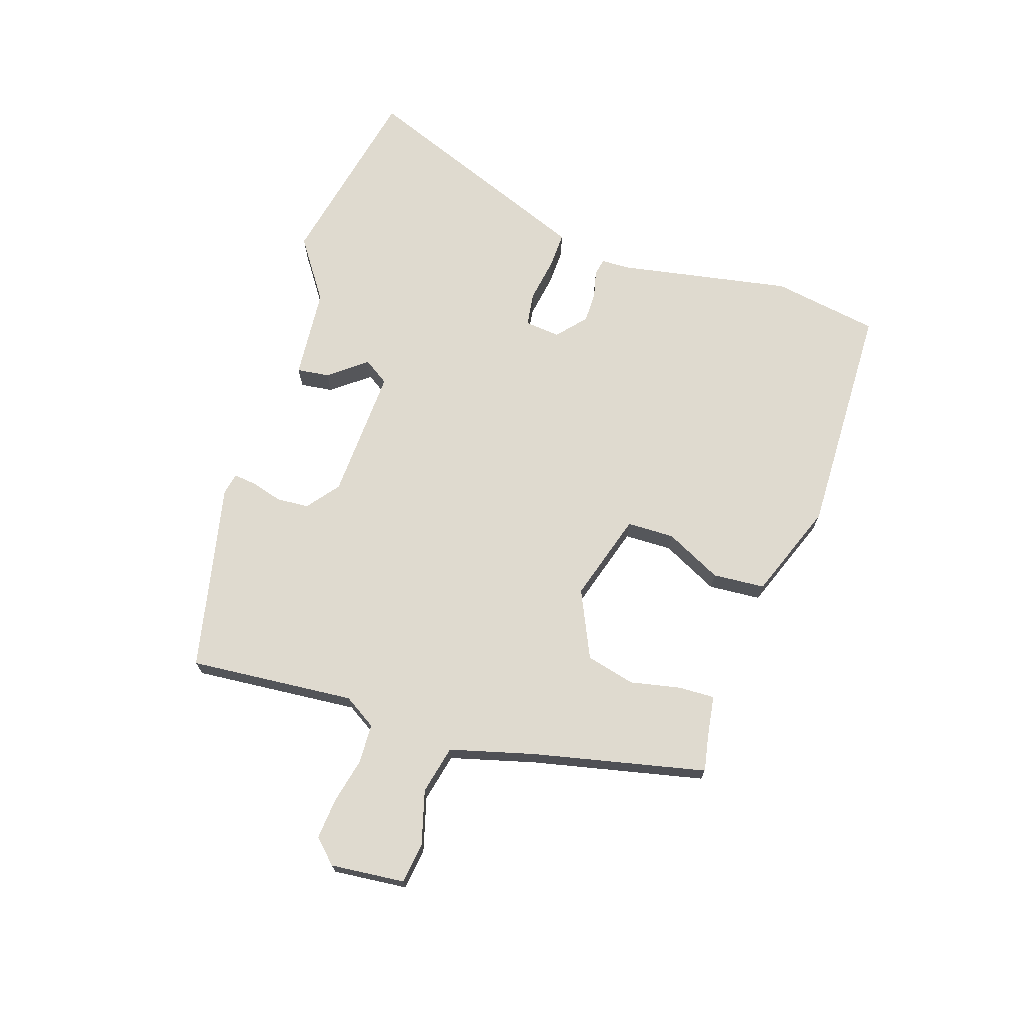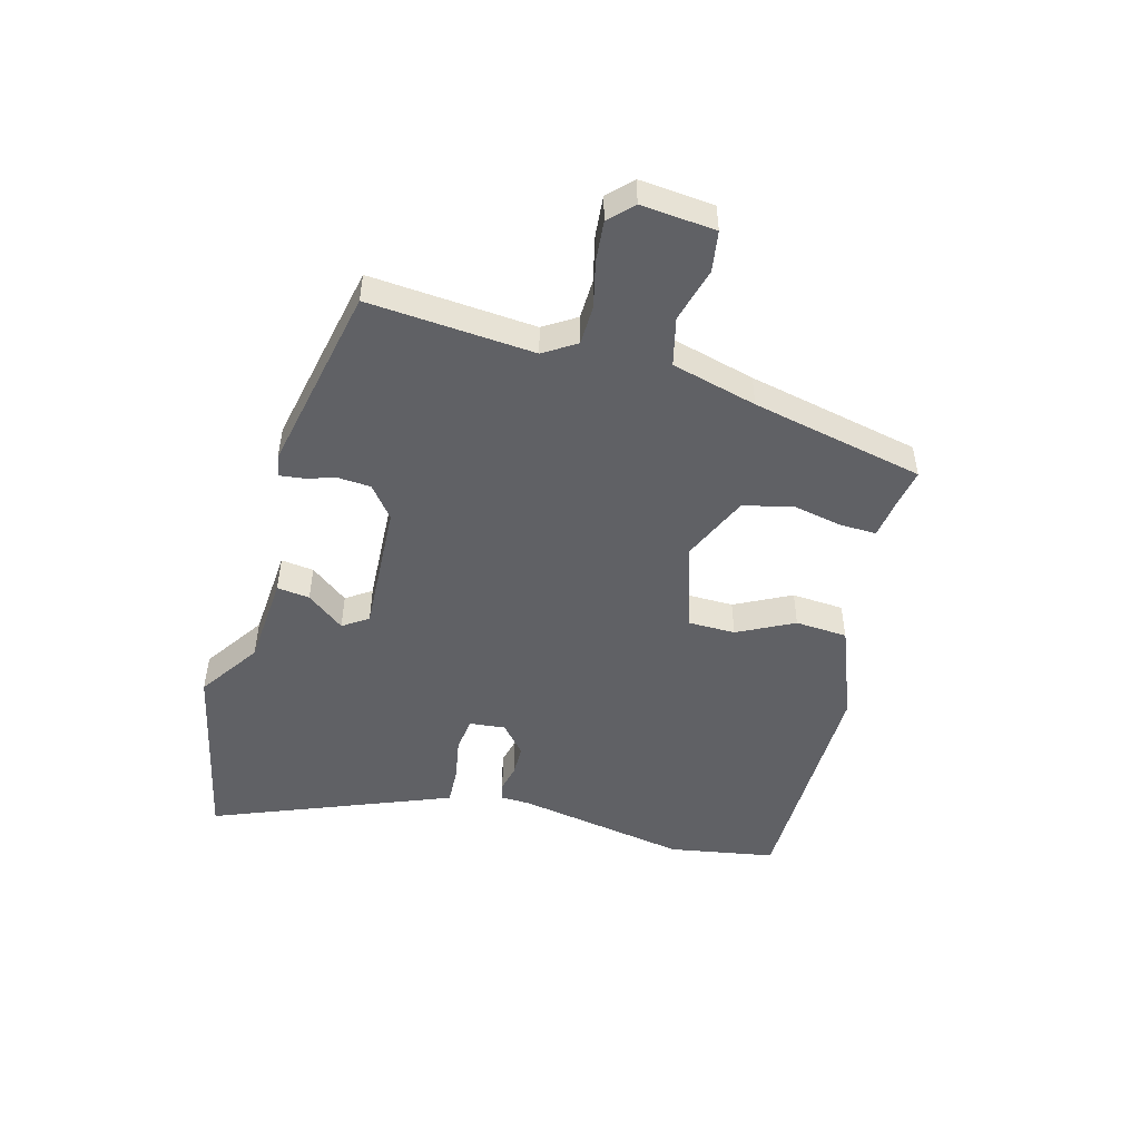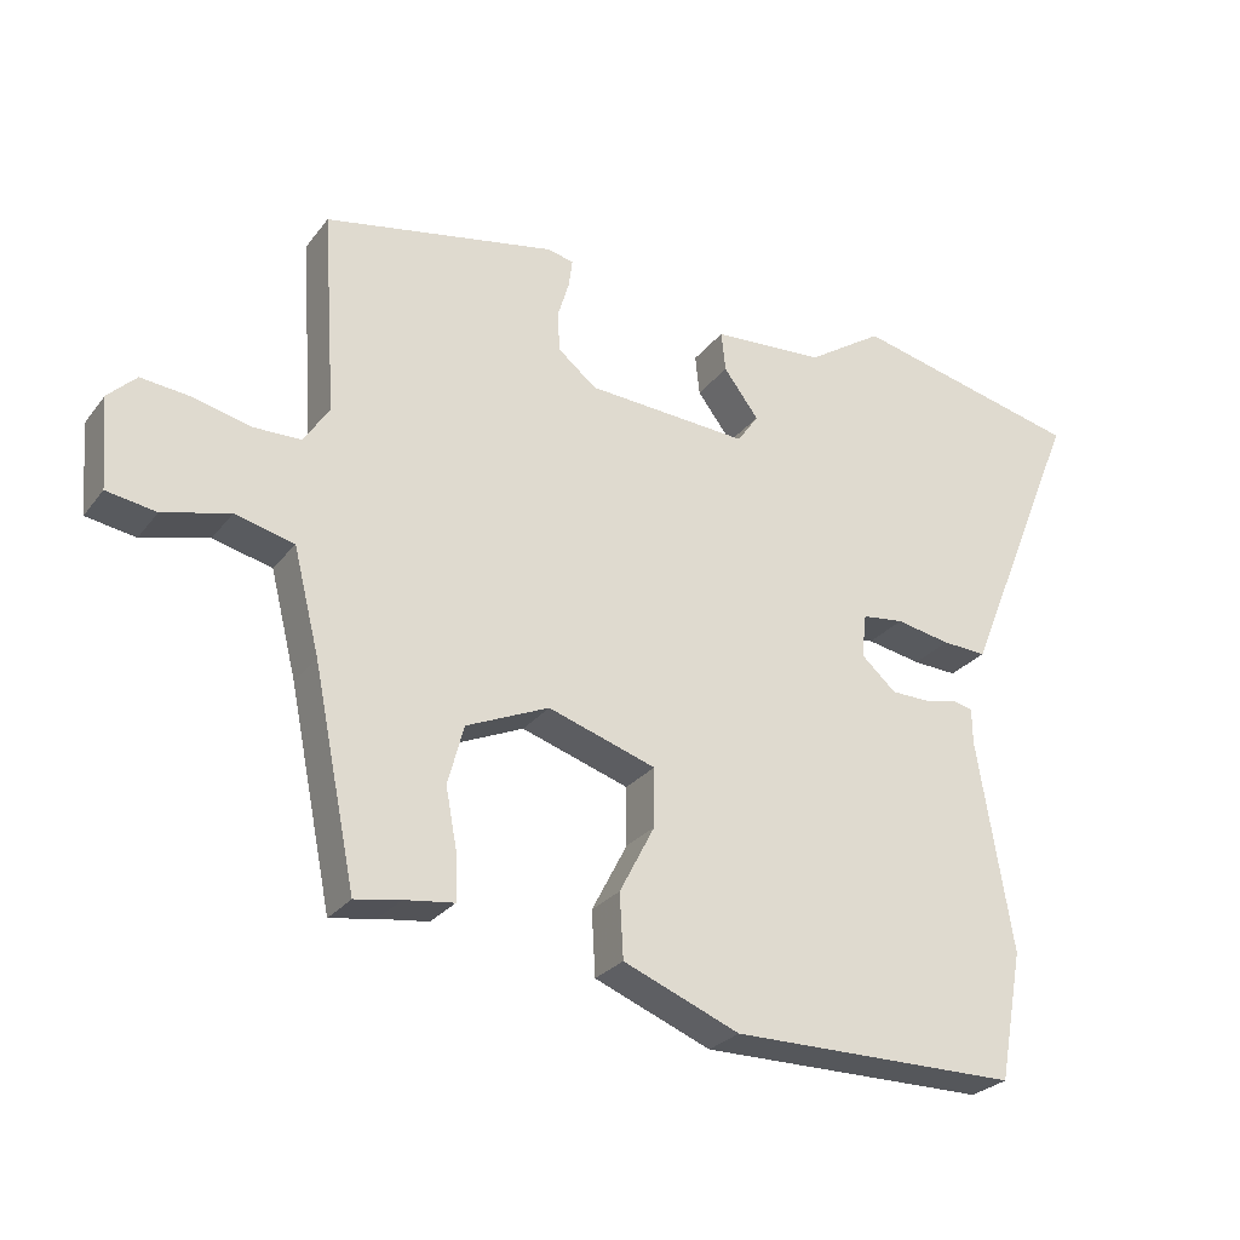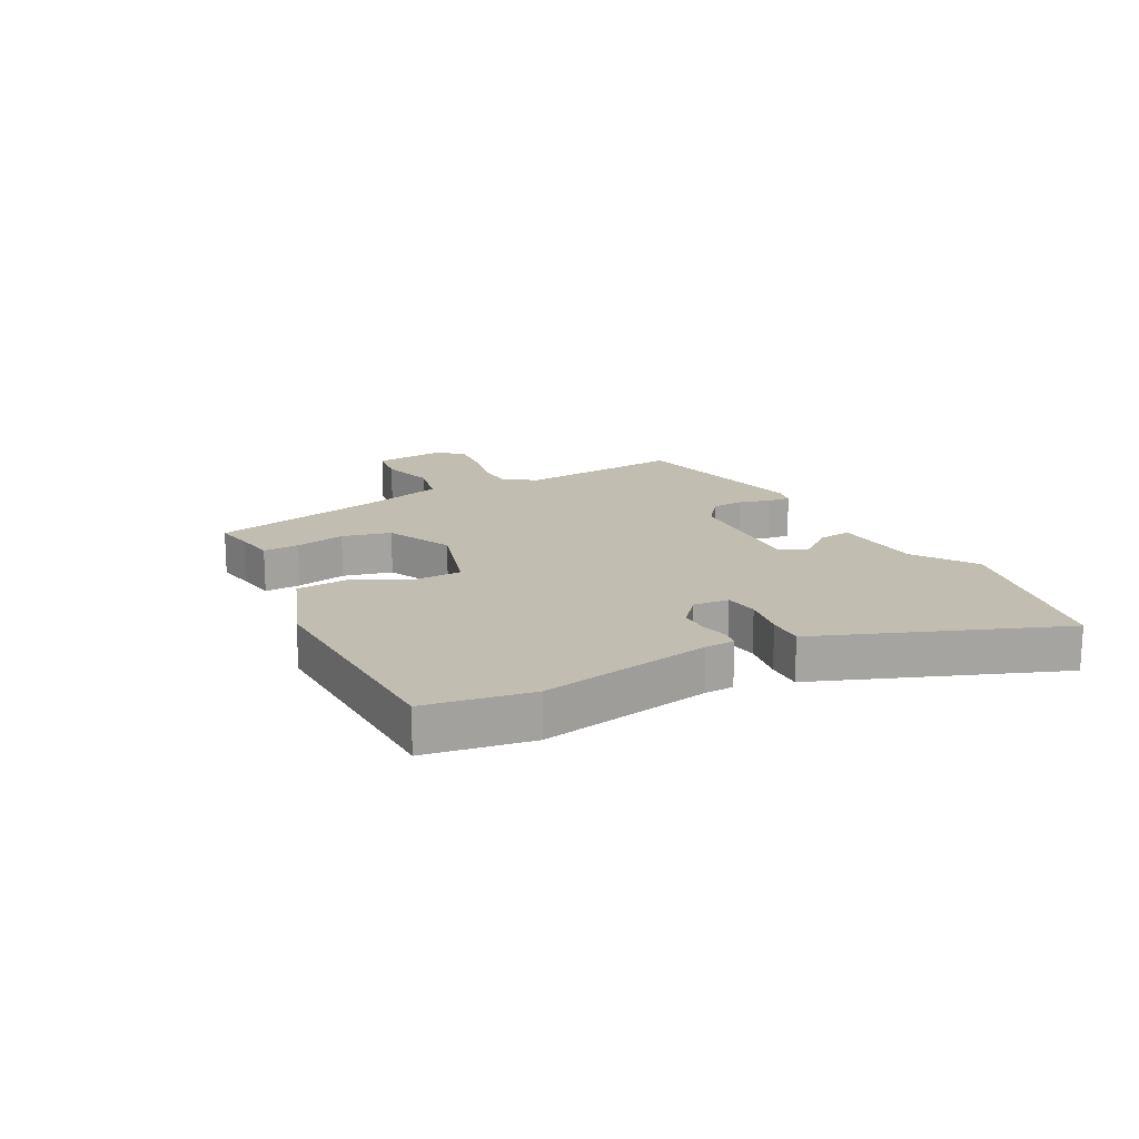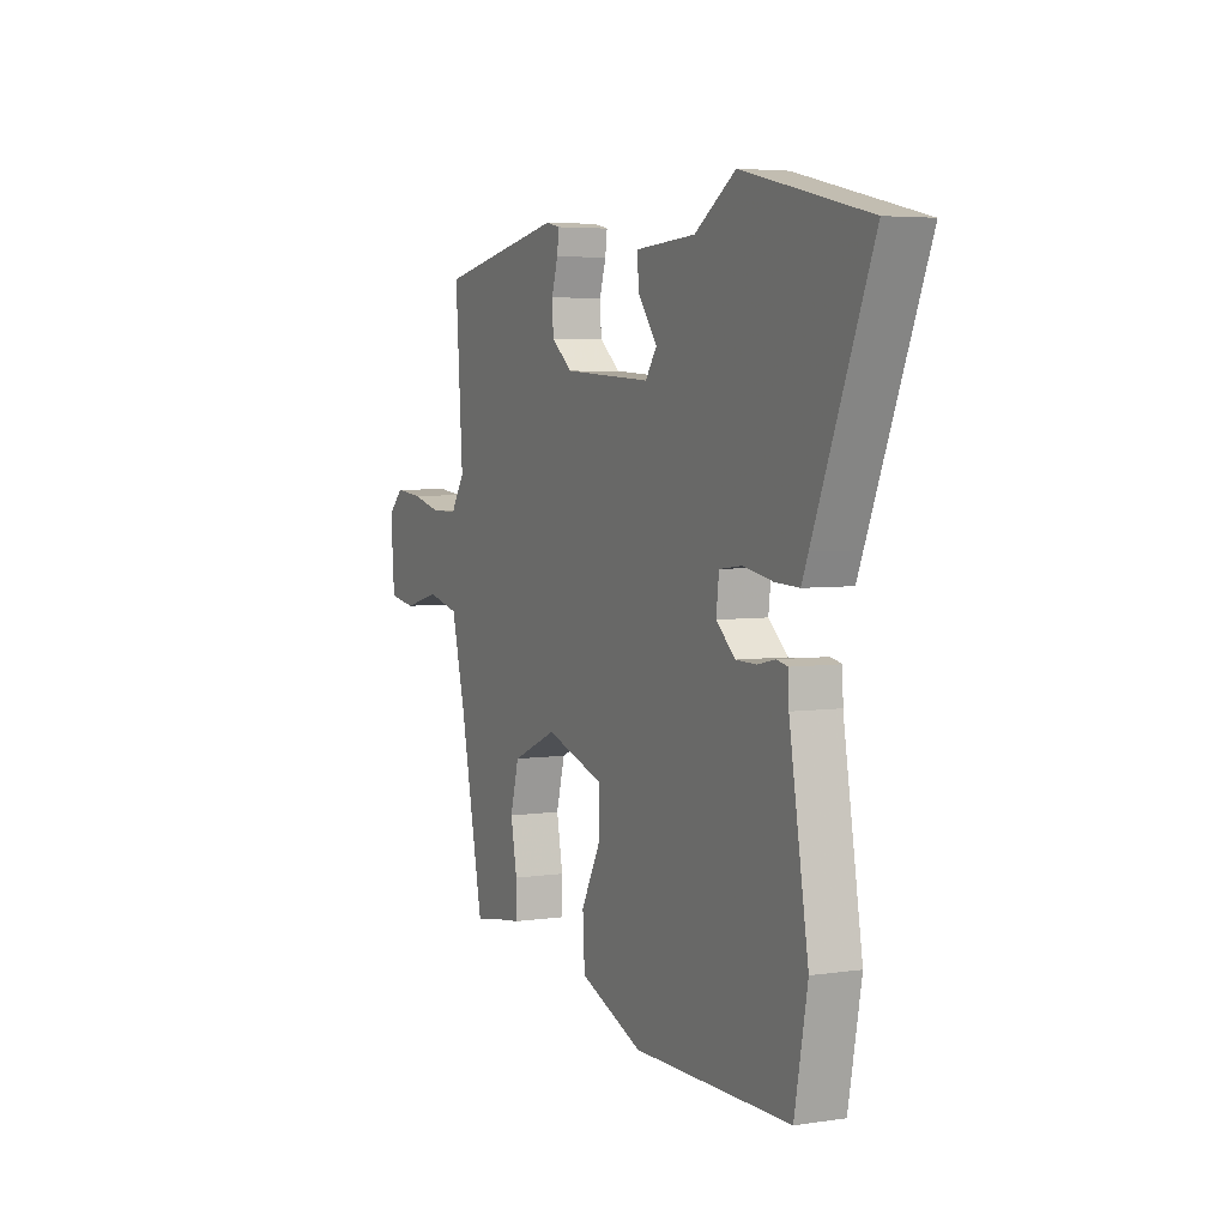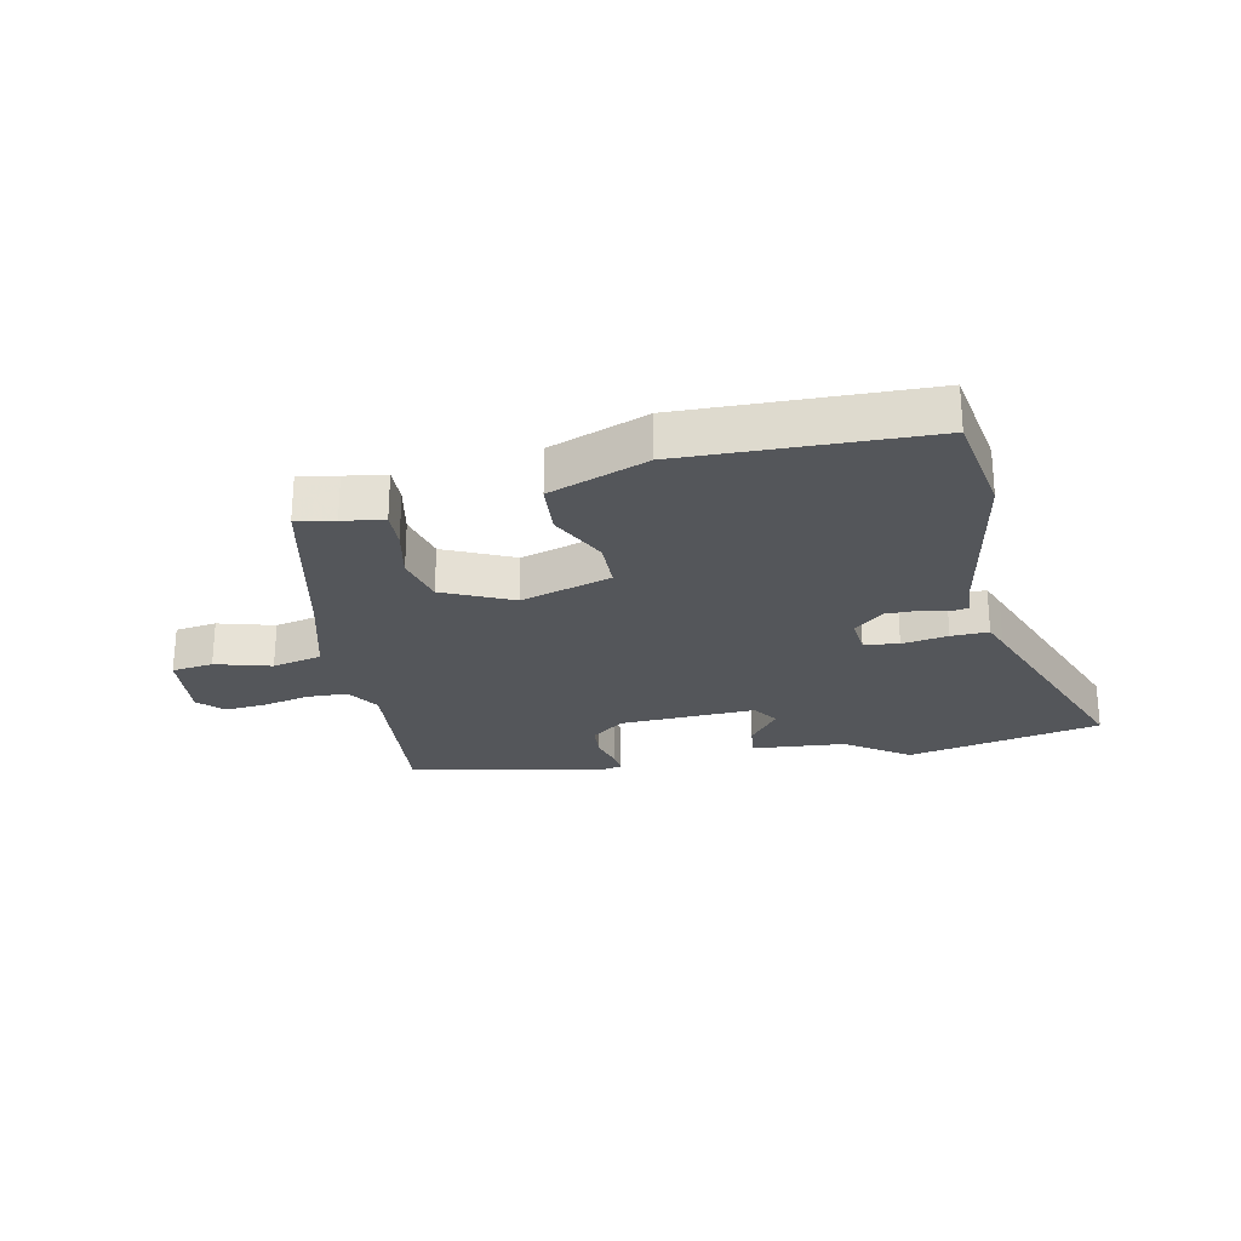
<metadata>
{"format":"obj","ext":"obj","renderer":"f3d","projection":"perspective","resolution":1024,"background":"white","views":[{"elev":70.6,"azim":107.1,"up":"+Y"},{"elev":-49.2,"azim":74.2,"up":"+Y"},{"elev":-27.1,"azim":150.8,"up":"+Z"},{"elev":16.9,"azim":-119.0,"up":"+Y"},{"elev":4.6,"azim":-115.6,"up":"+Z"},{"elev":-25.4,"azim":-169.4,"up":"+Y"}]}
</metadata>
<code>
v -0.492 0.07 -0.544
v -0.525 0.07 -0.366
v -0.477 0.07 -0.076
v -0.476 0.07 -0.026
v -0.447 0.07 -0.02
v -0.402 0.07 -0.03
v -0.35 0.07 -0.029
v -0.302 0.07 0.014
v -0.309 0.07 0.074
v -0.366 0.07 0.081
v -0.441 0.07 0.067
v -0.502 0.07 0.064
v -0.519 0.07 0.105
v -0.665 0.07 0.462
v -0.348 0.07 0.535
v -0.244 0.07 0.466
v -0.09 0.07 0.456
v -0.096 0.07 0.401
v -0.144 0.07 0.337
v -0.115 0.07 0.295
v 0.108 0.07 0.309
v 0.161 0.07 0.352
v 0.164 0.07 0.406
v 0.148 0.07 0.459
v 0.143 0.07 0.497
v 0.179 0.07 0.505
v 0.498 0.07 0.443
v 0.479 0.07 0.164
v 0.514 0.07 0.11
v 0.581 0.07 0.109
v 0.658 0.07 0.128
v 0.726 0.07 0.135
v 0.765 0.07 0.097
v 0.755 0.07 -0.028
v 0.687 0.07 -0.039
v 0.595 0.07 -0.015
v 0.514 0.07 -0.035
v 0.478 0.07 -0.179
v 0.419 0.07 -0.47
v 0.356 0.07 -0.459
v 0.288 0.07 -0.45
v 0.289 0.07 -0.389
v 0.305 0.07 -0.304
v 0.283 0.07 -0.222
v 0.169 0.07 -0.172
v 0.021 0.07 -0.22
v 0.021 0.07 -0.3
v 0.07 0.07 -0.394
v 0.065 0.07 -0.482
v -0.095 0.07 -0.546
v -0.492 0 -0.544
v -0.525 0 -0.366
v -0.477 0 -0.076
v -0.476 0 -0.026
v -0.447 0 -0.02
v -0.402 0 -0.03
v -0.35 0 -0.029
v -0.302 0 0.014
v -0.309 0 0.074
v -0.366 0 0.081
v -0.441 0 0.067
v -0.502 0 0.064
v -0.519 0 0.105
v -0.665 0 0.462
v -0.348 0 0.535
v -0.244 0 0.466
v -0.09 0 0.456
v -0.096 0 0.401
v -0.144 0 0.337
v -0.115 0 0.295
v 0.108 0 0.309
v 0.161 0 0.352
v 0.164 0 0.406
v 0.148 0 0.459
v 0.143 0 0.497
v 0.179 0 0.505
v 0.498 0 0.443
v 0.479 0 0.164
v 0.514 0 0.11
v 0.581 0 0.109
v 0.658 0 0.128
v 0.726 0 0.135
v 0.765 0 0.097
v 0.755 0 -0.028
v 0.687 0 -0.039
v 0.595 0 -0.015
v 0.514 0 -0.035
v 0.478 0 -0.179
v 0.419 0 -0.47
v 0.356 0 -0.459
v 0.288 0 -0.45
v 0.289 0 -0.389
v 0.305 0 -0.304
v 0.283 0 -0.222
v 0.169 0 -0.172
v 0.021 0 -0.22
v 0.021 0 -0.3
v 0.07 0 -0.394
v 0.065 0 -0.482
v -0.095 0 -0.546
f 47 48 49 50
f 46 47 50 1
f 40 41 42 43
f 38 39 40 43
f 37 38 43 44
f 33 34 35 36
f 33 36 37
f 30 31 32 33
f 29 30 33 37
f 28 29 37 44
f 23 24 25 26
f 22 23 26 27
f 21 22 27 28
f 16 17 18 19
f 16 19 20
f 15 16 20
f 14 15 20
f 13 14 20
f 10 11 12 13
f 9 10 13 20
f 8 9 20 21
f 3 4 5 6
f 3 6 7
f 46 1 2 3
f 45 46 3 7
f 28 44 45
f 21 28 45
f 7 8 21 45
f 100 99 98 97
f 51 100 97 96
f 93 92 91 90
f 93 90 89 88
f 94 93 88 87
f 86 85 84 83
f 87 86 83
f 83 82 81 80
f 87 83 80 79
f 94 87 79 78
f 76 75 74 73
f 77 76 73 72
f 78 77 72 71
f 69 68 67 66
f 70 69 66
f 70 66 65
f 70 65 64
f 70 64 63
f 63 62 61 60
f 70 63 60 59
f 71 70 59 58
f 56 55 54 53
f 57 56 53
f 53 52 51 96
f 57 53 96 95
f 95 94 78
f 95 78 71
f 95 71 58 57
f 1 51 52 2
f 2 52 53 3
f 3 53 54 4
f 4 54 55 5
f 5 55 56 6
f 6 56 57 7
f 7 57 58 8
f 8 58 59 9
f 9 59 60 10
f 10 60 61 11
f 11 61 62 12
f 12 62 63 13
f 13 63 64 14
f 14 64 65 15
f 15 65 66 16
f 16 66 67 17
f 17 67 68 18
f 18 68 69 19
f 19 69 70 20
f 20 70 71 21
f 21 71 72 22
f 22 72 73 23
f 23 73 74 24
f 24 74 75 25
f 25 75 76 26
f 26 76 77 27
f 27 77 78 28
f 28 78 79 29
f 29 79 80 30
f 30 80 81 31
f 31 81 82 32
f 32 82 83 33
f 33 83 84 34
f 34 84 85 35
f 35 85 86 36
f 36 86 87 37
f 37 87 88 38
f 38 88 89 39
f 39 89 90 40
f 40 90 91 41
f 41 91 92 42
f 42 92 93 43
f 43 93 94 44
f 44 94 95 45
f 45 95 96 46
f 46 96 97 47
f 47 97 98 48
f 48 98 99 49
f 49 99 100 50
f 50 100 51 1

</code>
